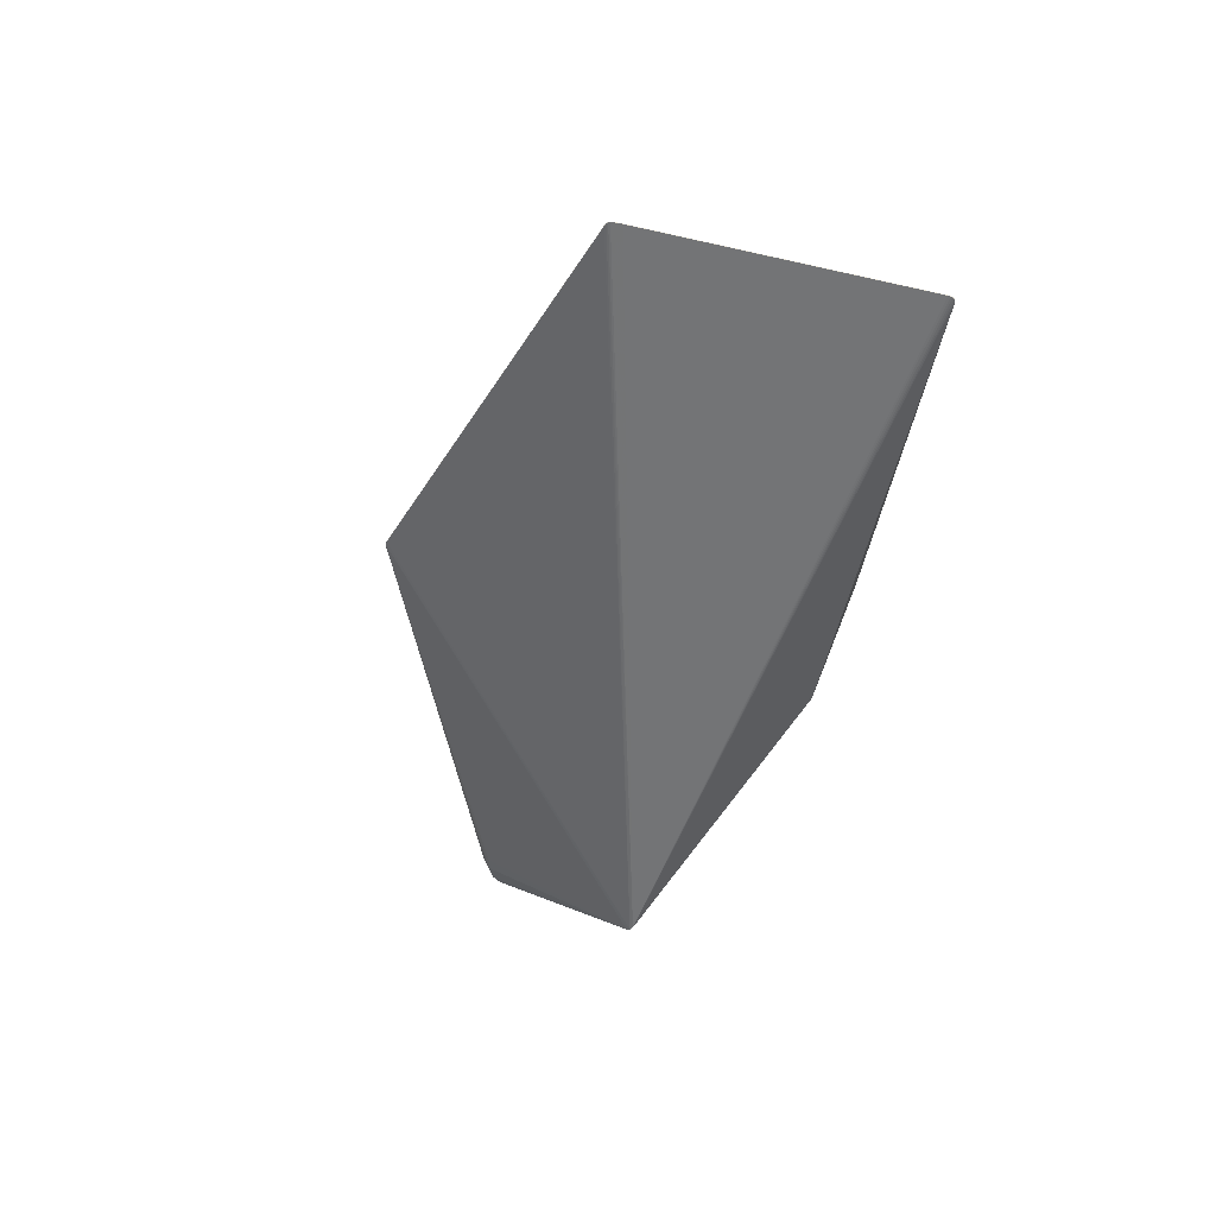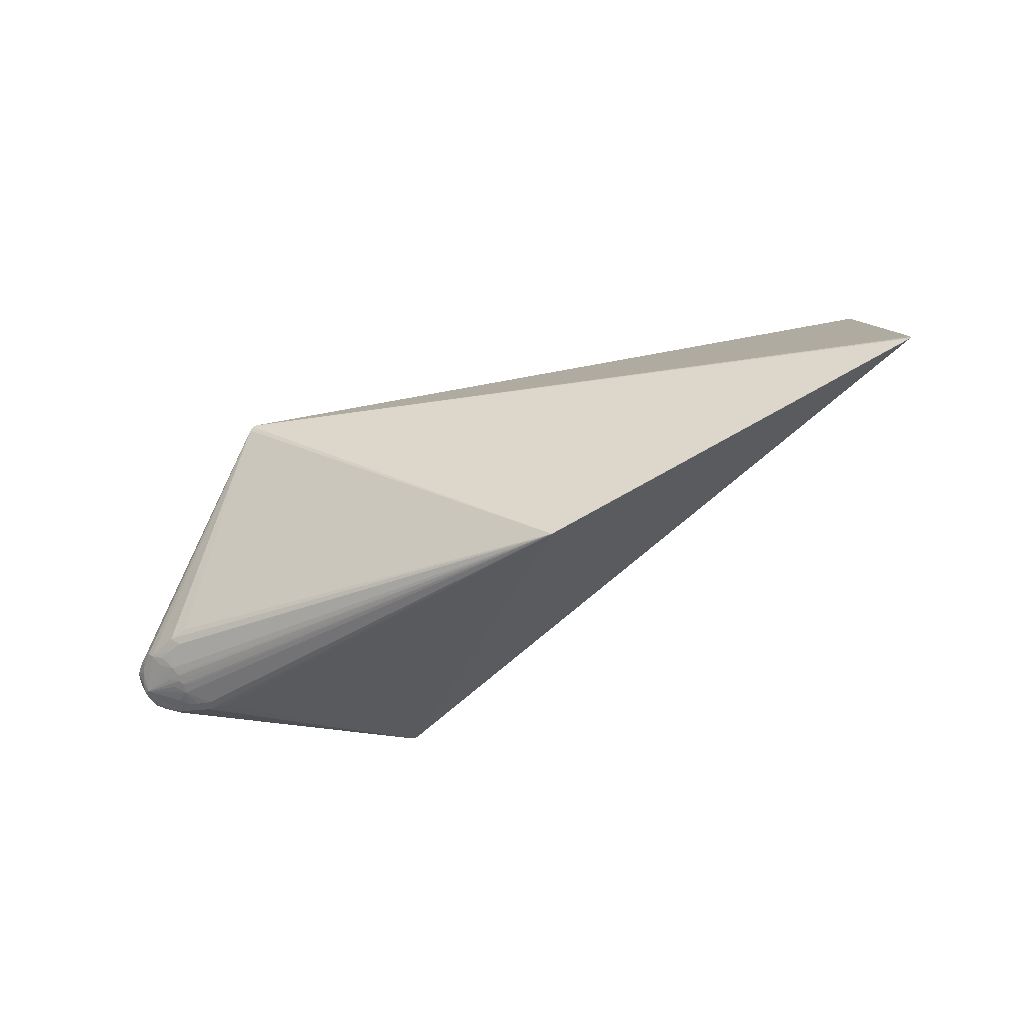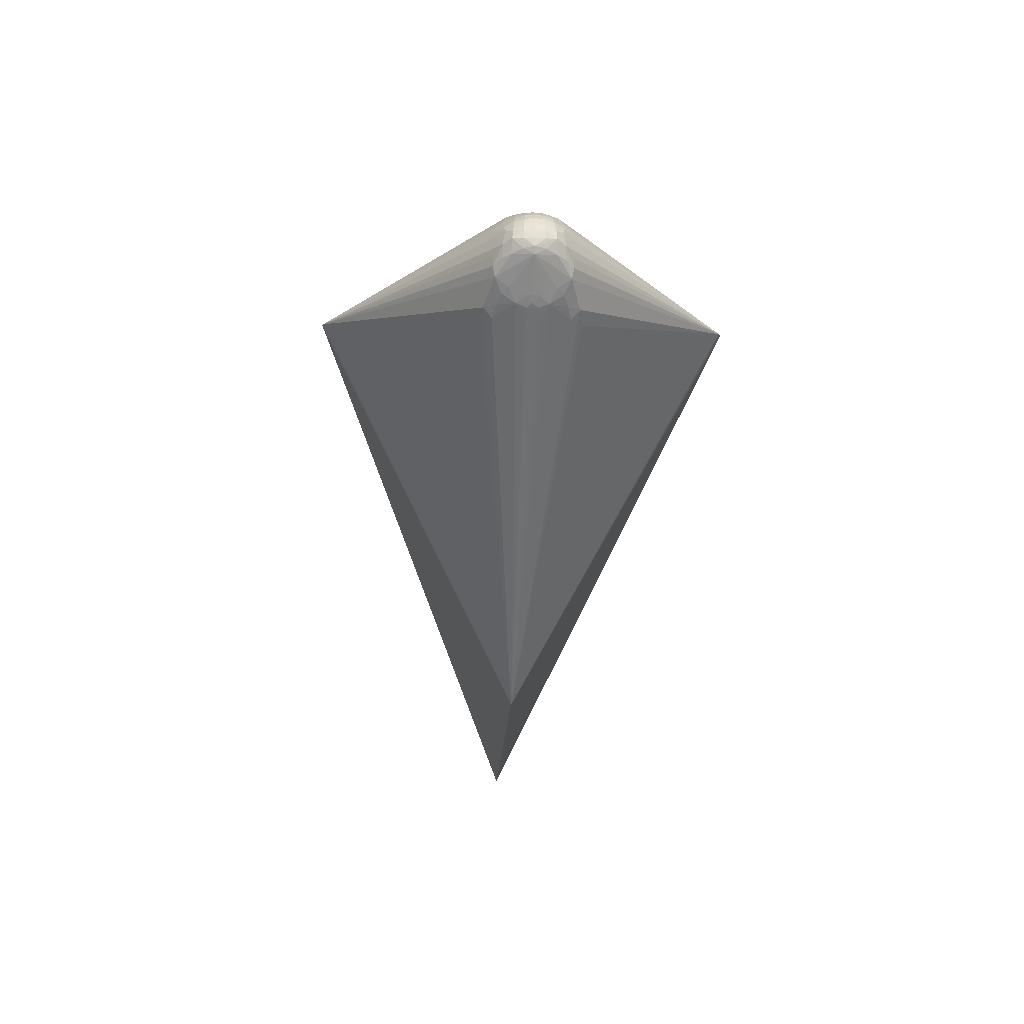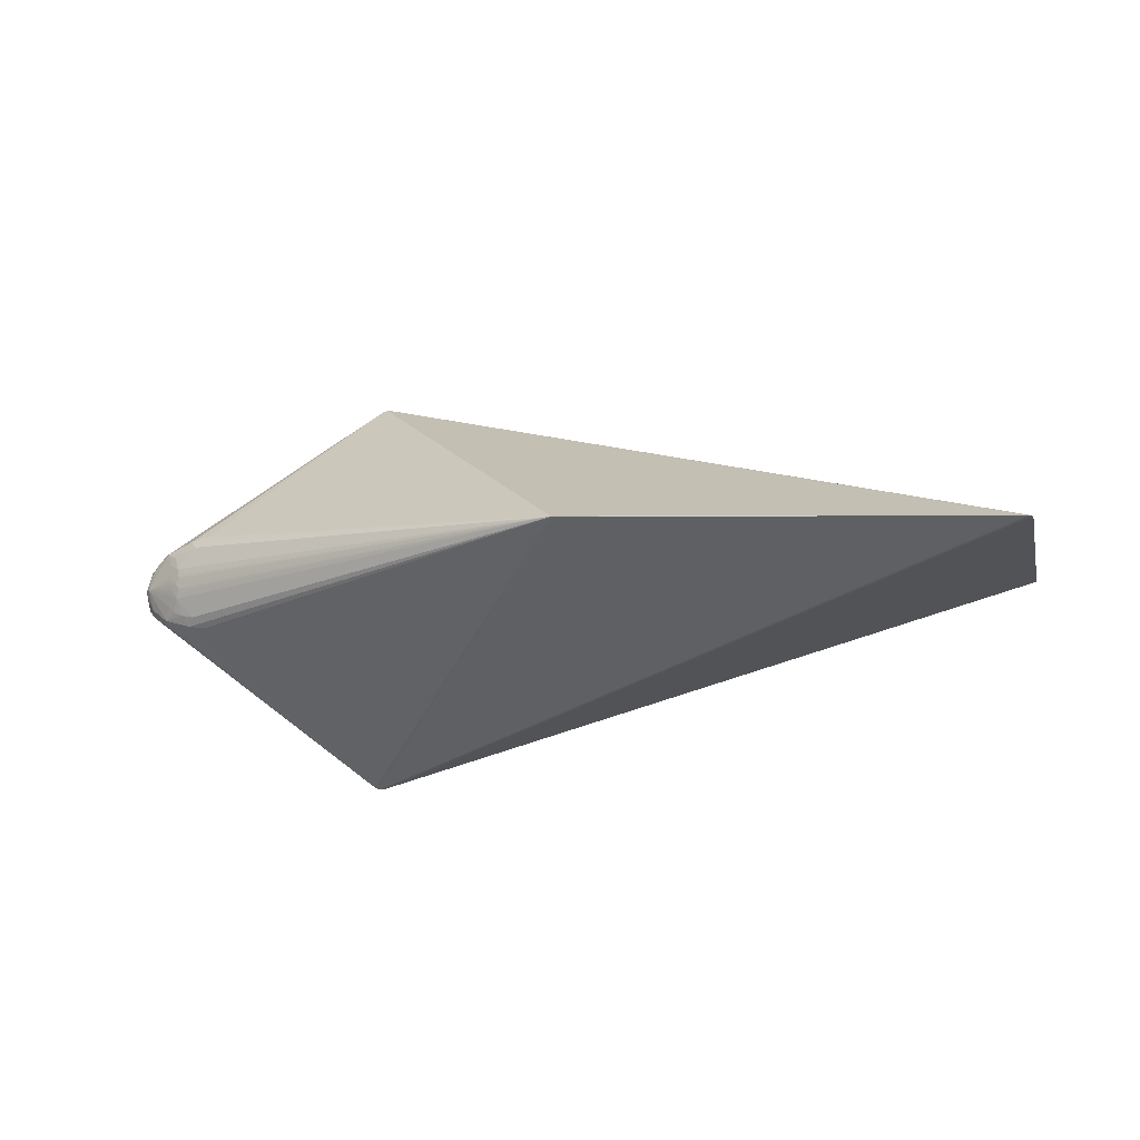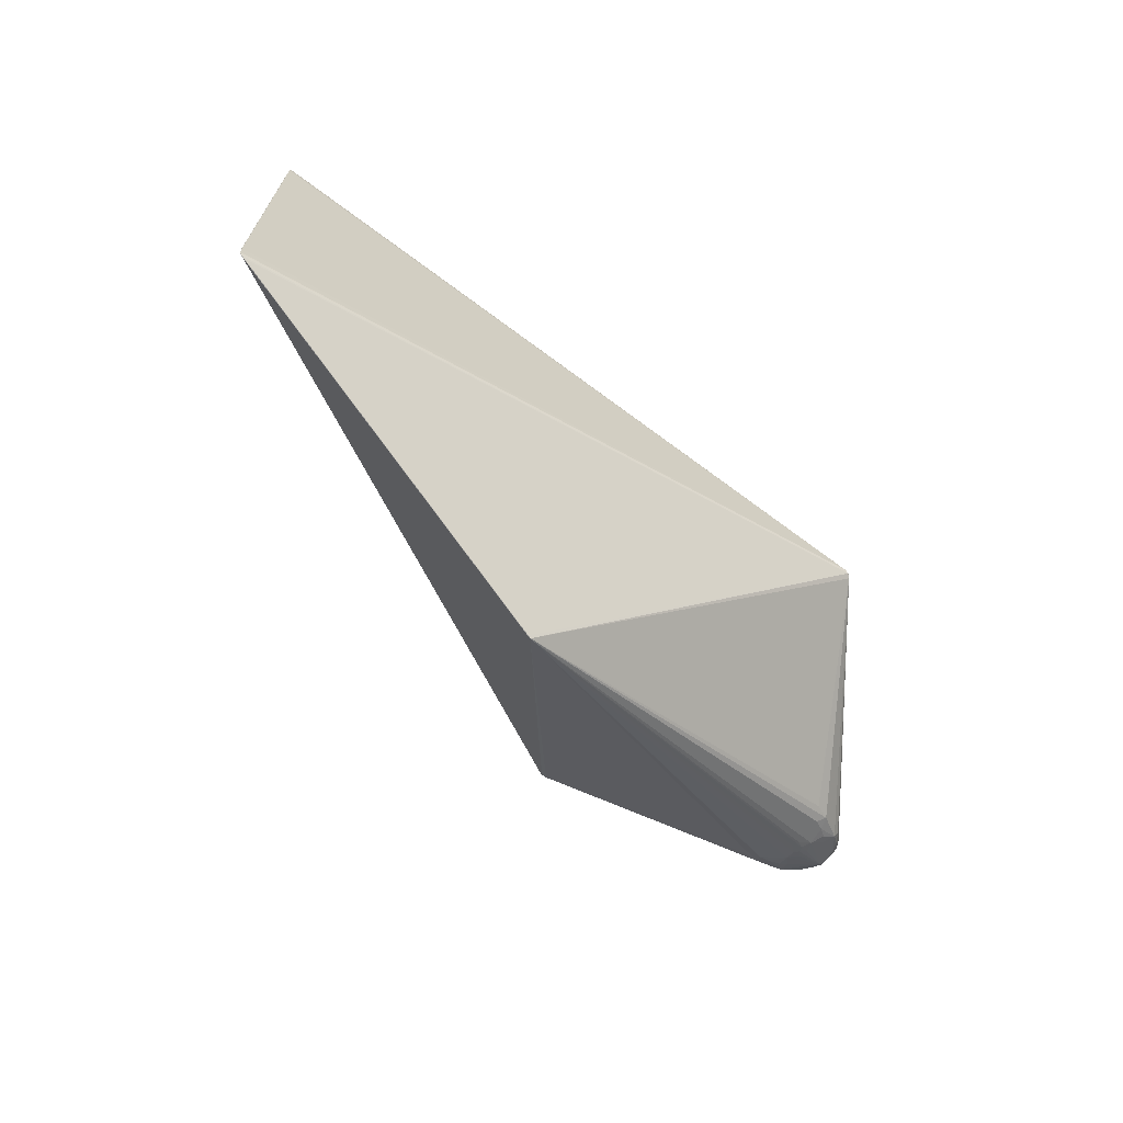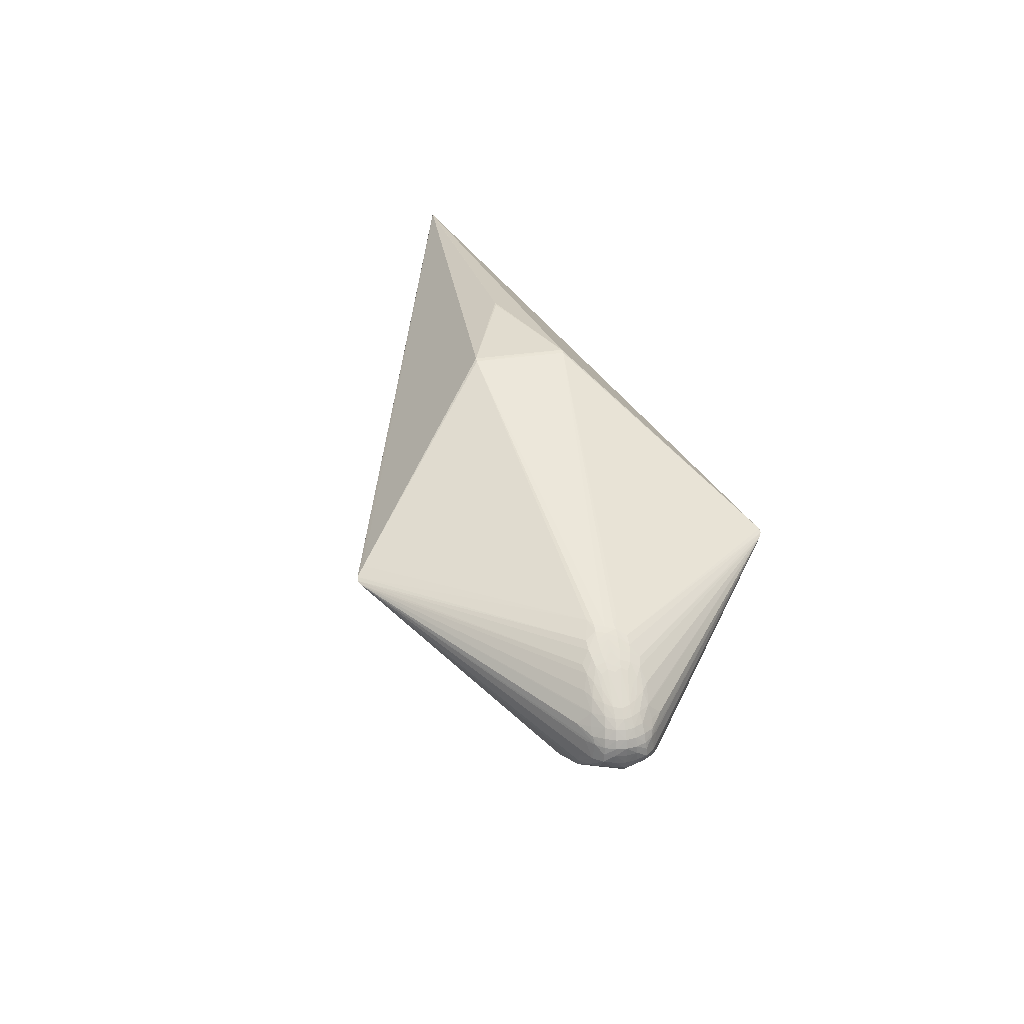
<metadata>
{"format":"obj","ext":"obj","renderer":"f3d","projection":"perspective","resolution":1024,"background":"white","views":[{"elev":-39.4,"azim":77.5,"up":"+Z"},{"elev":-78.8,"azim":26.2,"up":"+Y"},{"elev":-34.2,"azim":-92.6,"up":"+Y"},{"elev":-12.3,"azim":16.0,"up":"+Z"},{"elev":-62.4,"azim":128.1,"up":"+Y"},{"elev":29.0,"azim":-103.0,"up":"+Y"}]}
</metadata>
<code>
v -0.4188 -0.09326 0.005165
v -0.411 -0.0976 -9.954e-05
v -0.4197 -0.09311 -0.0001227
v -0.4564 -0.07313 -0.000224
v -0.4583 -0.06731 0.01105
v -0.462 -0.06718 -0.000251
v -0.4636 -0.0583 0.0108
v -0.4644 -0.0594 -0.0002832
v -0.4651 -0.04916 0.01087
v -0.4658 -0.05008 -0.0003217
v -0.4652 -0.04125 0.01025
v -0.4665 -0.04125 -0.0003575
v -0.4641 -0.03266 -0.0003904
v -0.4628 -0.0324 0.009548
v -0.4596 -0.02413 -0.0004217
v -0.4581 -0.02339 0.008771
v -0.4533 -0.01557 -0.0004526
v -0.4516 -0.01487 0.007942
v -0.4454 -0.007394 -0.0004807
v -0.4433 -0.00626 0.007912
v -0.4177 0.0169 -0.0005615
v -0.4146 0.01919 0.006196
v -0.4124 0.02116 -0.0005758
v -0.4064 -0.09936 0.005841
v -0.3974 -0.1028 -7.085e-05
v -0.4186 -0.09234 0.01201
v -0.4309 -0.0847 0.0156
v -0.4515 -0.06917 0.02252
v -0.4612 -0.05678 0.02189
v -0.4614 -0.0482 0.02128
v -0.4609 -0.04102 0.02027
v -0.4581 -0.03214 0.01954
v -0.4532 -0.0228 0.01856
v -0.4466 -0.01337 0.01732
v -0.4382 -0.003869 0.01606
v -0.4276 0.006168 0.01521
v -0.417 0.0162 0.01273
v -0.4085 0.02405 0.006996
v -0.4007 0.03029 -0.0006056
v -0.3961 -0.1029 0.008597
v -0.4098 -0.09653 0.01677
v -0.423 -0.0876 0.02429
v -0.4453 -0.06932 0.03135
v -0.4524 -0.05757 0.03093
v -0.4538 -0.04029 0.02876
v -0.4502 -0.03286 0.03018
v -0.4444 -0.02479 0.0309
v -0.4386 -0.01284 0.02833
v -0.4303 -0.0009417 0.02543
v -0.4206 0.0103 0.02173
v -0.4101 0.02114 0.0172
v -0.3998 0.03038 0.009013
v -0.3949 0.03471 -0.0006194
v -0.4158 -0.08973 0.03108
v -0.4295 -0.08011 0.03811
v -0.4349 -0.07082 0.04036
v -0.4386 -0.06126 0.04032
v -0.4452 -0.04039 0.03621
v -0.4386 -0.02989 0.03985
v -0.4349 -0.026 0.0423
v -0.4278 -0.01172 0.03853
v -0.4218 0.002505 0.03154
v -0.4119 0.01535 0.0266
v -0.4019 0.02696 0.01881
v -0.3939 0.03457 0.0093
v -0.39 0.03836 -0.0006317
v -0.4031 -0.09376 0.03609
v -0.403 0.0208 0.02903
v -0.3947 0.03149 0.02043
v -0.3885 0.03813 0.009954
v -0.385 0.04184 -0.0006427
v -0.3882 -0.0987 0.03981
v -0.3954 -0.09103 0.04866
v -0.3856 0.03688 0.02041
v -0.381 0.04303 0.009728
v -0.3786 0.04557 -0.0006534
v -0.3749 -0.09436 0.0521
v -0.3734 0.04639 0.009371
v -0.3659 0.04778 0.01469
v -0.4188 -0.0933 -0.005408
v -0.4583 -0.0674 -0.01154
v -0.4636 -0.05839 -0.01138
v -0.4651 -0.04925 -0.01152
v -0.4652 -0.04133 -0.01096
v -0.4628 -0.03248 -0.01033
v -0.4581 -0.02347 -0.009618
v -0.4516 -0.01494 -0.00885
v -0.4433 -0.006327 -0.00888
v -0.4146 0.01914 -0.007334
v -0.4064 -0.0994 -0.006021
v -0.4186 -0.09244 -0.01225
v -0.4309 -0.08483 -0.01592
v -0.4515 -0.06935 -0.02299
v -0.4611 -0.05696 -0.02248
v -0.4614 -0.04837 -0.02194
v -0.4608 -0.04119 -0.02097
v -0.4581 -0.0323 -0.02031
v -0.4532 -0.02296 -0.0194
v -0.4466 -0.01351 -0.01823
v -0.4381 -0.004002 -0.01704
v -0.4276 0.006042 -0.01626
v -0.417 0.0161 -0.01385
v -0.4085 0.02399 -0.008165
v -0.396 -0.103 -0.008736
v -0.4098 -0.09667 -0.01697
v -0.423 -0.0878 -0.02458
v -0.4453 -0.06958 -0.03181
v -0.4524 -0.05782 -0.0315
v -0.4538 -0.04053 -0.02947
v -0.4501 -0.0331 -0.03094
v -0.4443 -0.02504 -0.03172
v -0.4385 -0.01307 -0.02924
v -0.4303 -0.001149 -0.02643
v -0.4205 0.01013 -0.0228
v -0.4101 0.02099 -0.01835
v -0.3998 0.0303 -0.01022
v -0.4158 -0.08998 -0.03135
v -0.4294 -0.08042 -0.03846
v -0.4348 -0.07114 -0.0408
v -0.4386 -0.06158 -0.04084
v -0.4451 -0.04068 -0.0369
v -0.4386 -0.03021 -0.04062
v -0.4348 -0.02634 -0.0431
v -0.4277 -0.01204 -0.03943
v -0.4217 0.002248 -0.03255
v -0.4118 0.01513 -0.02771
v -0.4019 0.0268 -0.02
v -0.3939 0.03449 -0.01054
v -0.4031 -0.09405 -0.03631
v -0.4029 0.02057 -0.03017
v -0.3947 0.03132 -0.02164
v -0.3885 0.03805 -0.01121
v -0.3882 -0.09902 -0.03997
v -0.3953 -0.09142 -0.04889
v -0.3856 0.03671 -0.02166
v -0.381 0.04295 -0.01102
v -0.3748 -0.09478 -0.05228
v -0.3734 0.04631 -0.01068
v -0.3659 0.04766 -0.016
v 0.08523 -0.281 0.001171
v 0.0747 -0.2795 0.001159
v 0.08169 -0.2819 0.001173
v 0.08523 -0.281 0.0006757
v 0.08169 -0.2819 0.0006772
v -0.2083 0.03518 0.2217
v -0.2053 0.03729 0.2193
v -0.1977 0.04282 0.2127
v -0.1996 0.04144 0.2144
v -0.2173 0.03089 0.2198
v -0.2125 0.03289 0.2221
v -0.2034 0.03867 0.2177
v -0.2091 0.03402 0.2223
v -0.2171 0.03046 0.2197
v -0.2122 0.03247 0.222
v -0.208 0.0334 -0.2227
v -0.2051 0.03553 -0.2203
v -0.1984 0.04041 -0.2146
v -0.2171 0.02913 -0.2208
v -0.2122 0.03111 -0.2231
v -0.2032 0.03693 -0.2187
v -0.2013 0.03832 -0.2171
v -0.2168 0.0287 -0.2207
v -0.01017 0.1765 0.04894
v -0.00478 0.1779 0.04835
v -0.01007 0.1763 0.04936
v -0.004674 0.1777 0.04877
v -0.01012 0.1761 -0.05086
v -0.01001 0.1759 -0.05129
v -0.004616 0.1773 -0.0507
v 0.1143 0.1883 -0.001186
v 0.1143 0.1883 -0.0006902
v 0.1204 0.1885 -0.0006873
v 0.5335 -0.1556 0.0009304
v 0.5324 -0.1572 0.0009358
v 0.5334 -0.1445 0.0008855
v 0.5163 0.1498 -0.0003018
v 0.5159 0.152 -0.0003115
v 0.5094 0.1581 -0.0003394
v 0.5121 0.1576 -0.0003357
v 0.5276 -0.1597 0.0009432
v 0.5306 -0.1585 0.0009401
v 0.515 0.1543 -0.0003209
v 0.5137 0.1562 -0.0003291
v 0.5324 -0.1572 0.0004401
v 0.5335 -0.1556 0.000434
v 0.5163 0.1498 -0.0007978
v 0.5159 0.152 -0.0008072
v 0.5121 0.1576 -0.000832
v 0.5094 0.1581 -0.0008357
v 0.5276 -0.1597 0.0004469
v 0.5306 -0.1585 0.0004444
v 0.5335 -0.1522 0.0004206
v 0.5334 -0.1445 0.0003898
v 0.515 0.1543 -0.0008166
v 0.5137 0.1562 -0.0008248
f 154 180 152
f 154 153 142
f 164 167 163
f 77 73 142
f 142 153 77
f 77 153 73
f 140 154 142
f 180 154 140
f 142 143 140
f 150 154 152
f 153 154 150
f 152 180 181
f 159 143 144
f 144 143 142
f 144 162 159
f 190 143 159
f 180 140 190
f 190 140 143
f 190 181 180
f 79 163 78
f 79 147 163
f 78 163 76
f 163 167 76
f 130 131 159
f 172 164 178
f 167 164 169
f 163 147 165
f 165 164 163
f 44 56 57
f 173 152 174
f 152 181 174
f 174 184 173
f 134 162 137
f 137 144 134
f 162 144 137
f 141 144 142
f 134 144 133
f 144 141 133
f 159 184 191
f 191 190 159
f 181 190 191
f 184 174 191
f 191 174 181
f 159 162 158
f 158 130 159
f 126 130 158
f 119 158 162
f 145 150 152
f 148 178 147
f 147 79 148
f 79 151 148
f 179 183 188
f 188 178 179
f 178 145 179
f 152 183 179
f 179 145 152
f 172 169 170
f 170 169 164
f 157 139 167
f 166 165 147
f 164 165 166
f 147 178 166
f 166 178 164
f 149 56 153
f 149 57 56
f 44 57 149
f 149 58 44
f 149 61 60
f 153 150 149
f 78 76 75
f 75 79 78
f 173 184 185
f 188 183 195
f 183 194 195
f 175 193 186
f 186 176 175
f 175 176 152
f 173 185 175
f 175 185 193
f 175 152 173
f 152 176 177
f 177 176 186
f 104 141 90
f 109 158 121
f 43 56 44
f 146 151 79
f 79 145 146
f 146 145 178
f 146 148 151
f 178 148 146
f 138 76 167
f 167 139 138
f 159 131 135
f 126 115 127
f 127 130 126
f 131 130 127
f 98 86 99
f 126 158 125
f 125 113 126
f 114 115 126
f 126 113 114
f 171 164 172
f 172 170 171
f 171 170 164
f 167 169 168
f 168 157 167
f 169 157 168
f 159 135 155
f 155 135 139
f 188 195 155
f 155 195 194
f 186 193 155
f 155 184 159
f 155 185 184
f 189 157 169
f 189 178 188
f 188 155 189
f 172 178 189
f 189 169 172
f 58 149 45
f 44 58 45
f 150 69 68
f 68 149 150
f 90 141 25
f 41 40 141
f 29 43 44
f 44 45 29
f 74 75 69
f 74 69 150
f 150 145 74
f 74 145 79
f 79 75 74
f 69 75 70
f 182 194 183
f 182 183 152
f 152 177 182
f 187 177 186
f 186 155 187
f 187 155 194
f 194 182 187
f 187 182 177
f 118 119 162
f 118 162 134
f 106 118 117
f 105 133 141
f 141 104 105
f 105 104 90
f 105 106 117
f 123 109 110
f 158 119 120
f 107 118 93
f 119 118 107
f 94 107 93
f 94 83 95
f 95 109 94
f 98 110 97
f 97 86 98
f 136 138 139
f 139 135 136
f 76 138 136
f 136 135 131
f 86 13 15
f 15 17 86
f 87 99 86
f 87 17 88
f 86 17 87
f 115 114 101
f 113 99 100
f 100 114 113
f 100 101 114
f 88 101 100
f 100 87 88
f 99 87 100
f 156 155 139
f 156 189 155
f 193 185 192
f 192 155 193
f 185 155 192
f 59 149 60
f 60 45 59
f 59 45 149
f 46 45 60
f 31 45 46
f 62 149 63
f 149 68 63
f 49 62 63
f 55 67 73
f 56 43 55
f 73 153 55
f 153 56 55
f 67 41 72
f 72 41 141
f 73 67 72
f 142 73 72
f 72 141 142
f 40 41 24
f 90 25 24
f 41 1 24
f 141 40 24
f 24 25 141
f 6 29 7
f 31 14 11
f 11 13 12
f 11 14 13
f 30 45 31
f 30 29 45
f 31 11 30
f 18 34 35
f 35 34 49
f 49 34 48
f 48 62 49
f 61 149 48
f 48 149 62
f 60 61 48
f 88 17 19
f 19 89 88
f 21 89 19
f 81 94 93
f 6 94 81
f 93 118 4
f 118 106 4
f 4 81 93
f 6 81 4
f 133 105 129
f 129 105 117
f 117 118 129
f 134 133 129
f 129 118 134
f 158 109 122
f 122 123 158
f 109 123 122
f 113 125 112
f 112 125 158
f 98 99 112
f 112 99 113
f 6 7 8
f 158 120 108
f 108 94 109
f 108 120 119
f 121 158 108
f 108 109 121
f 119 107 108
f 107 94 108
f 85 13 86
f 86 97 85
f 33 48 34
f 139 157 160
f 160 156 139
f 64 68 69
f 64 63 68
f 51 63 64
f 69 70 64
f 54 41 67
f 67 55 54
f 90 24 2
f 2 24 1
f 9 7 29
f 29 30 9
f 9 30 11
f 9 11 12
f 9 8 7
f 50 63 51
f 49 63 50
f 50 35 49
f 47 46 60
f 60 48 47
f 47 33 46
f 48 33 47
f 102 101 88
f 88 89 102
f 115 101 102
f 102 89 115
f 116 127 115
f 18 35 20
f 20 17 18
f 20 19 17
f 106 105 92
f 92 4 106
f 105 4 92
f 6 4 5
f 5 29 6
f 26 1 41
f 41 4 26
f 26 4 1
f 158 123 124
f 124 112 158
f 123 112 124
f 111 123 110
f 111 112 123
f 111 110 98
f 98 112 111
f 12 83 10
f 83 8 10
f 10 9 12
f 8 9 10
f 83 94 82
f 82 8 83
f 82 94 6
f 6 8 82
f 84 83 12
f 12 13 84
f 13 85 84
f 95 83 84
f 16 34 18
f 16 33 34
f 18 17 16
f 17 15 16
f 13 14 16
f 16 15 13
f 32 14 31
f 31 46 32
f 46 33 32
f 32 16 14
f 33 16 32
f 189 156 161
f 156 160 161
f 157 189 161
f 161 160 157
f 52 38 51
f 51 64 52
f 55 4 42
f 42 54 55
f 41 54 42
f 80 105 90
f 90 2 80
f 115 89 103
f 103 116 115
f 131 127 132
f 132 136 131
f 36 20 35
f 36 50 51
f 35 50 36
f 51 38 22
f 21 19 22
f 19 20 22
f 21 22 23
f 23 22 38
f 23 89 21
f 23 103 89
f 28 4 55
f 28 5 4
f 28 55 43
f 43 29 28
f 29 5 28
f 95 84 96
f 96 109 95
f 96 85 97
f 96 84 85
f 110 109 96
f 96 97 110
f 65 64 70
f 65 52 64
f 27 4 41
f 41 42 27
f 27 42 4
f 91 4 105
f 105 80 91
f 91 80 4
f 4 80 3
f 3 80 2
f 1 4 3
f 3 2 1
f 127 116 128
f 128 132 127
f 20 36 37
f 37 22 20
f 37 36 51
f 51 22 37
f 38 53 39
f 39 23 38
f 53 103 39
f 103 23 39
f 132 128 71
f 76 136 71
f 136 132 71
f 71 75 76
f 71 70 75
f 71 65 70
f 66 128 116
f 66 71 128
f 116 103 66
f 66 103 53
f 66 53 38
f 38 52 66
f 52 65 66
f 65 71 66

</code>
